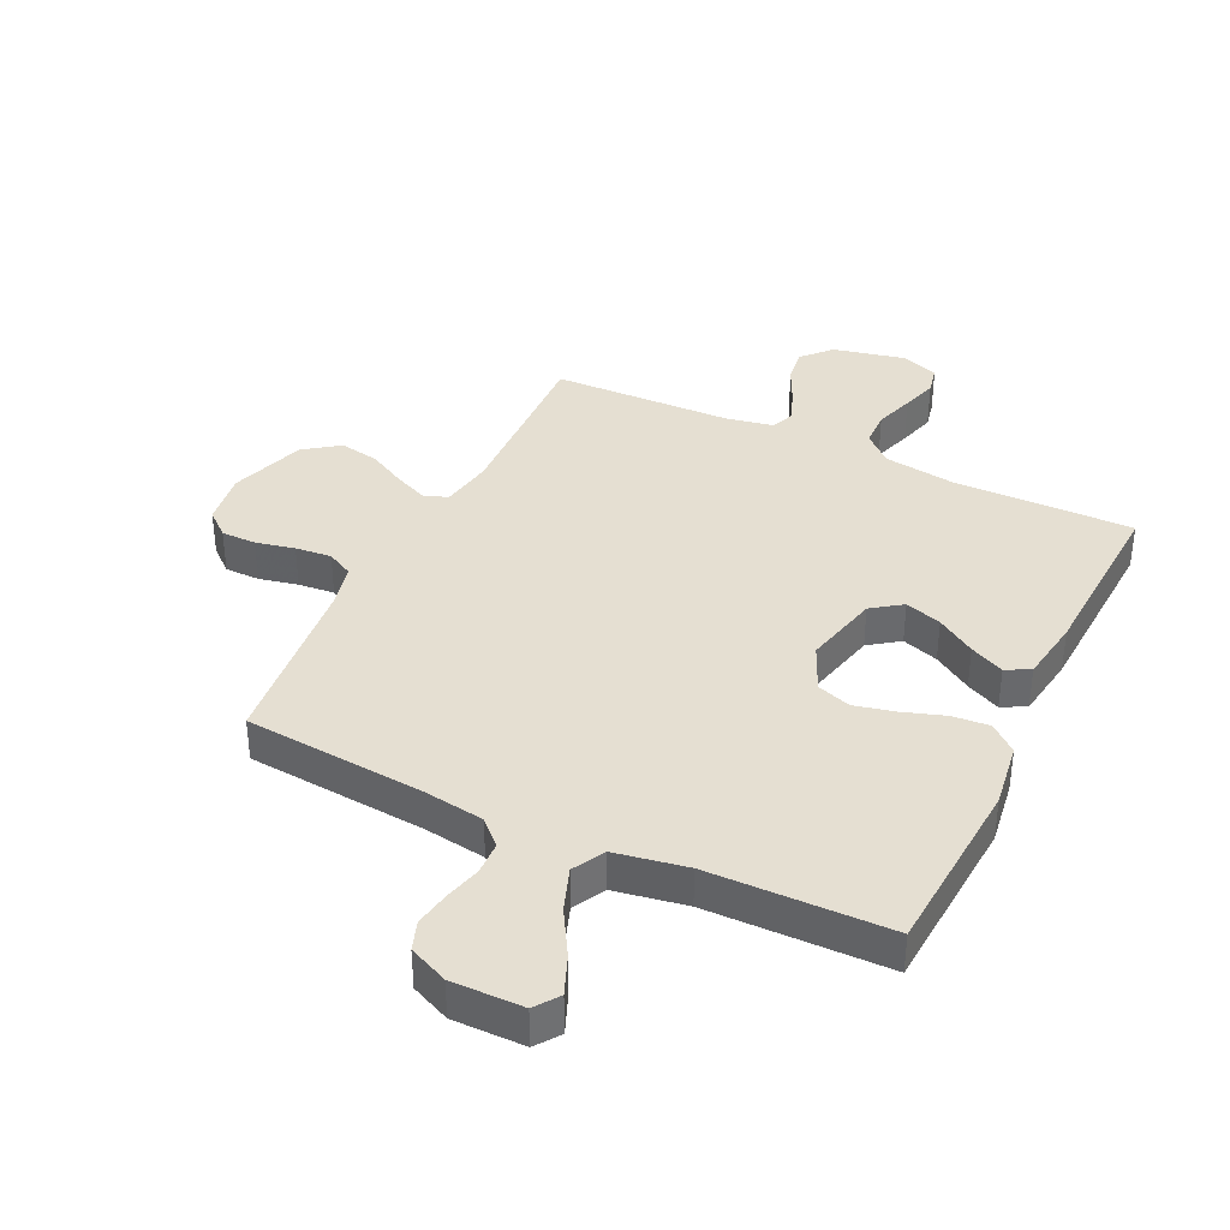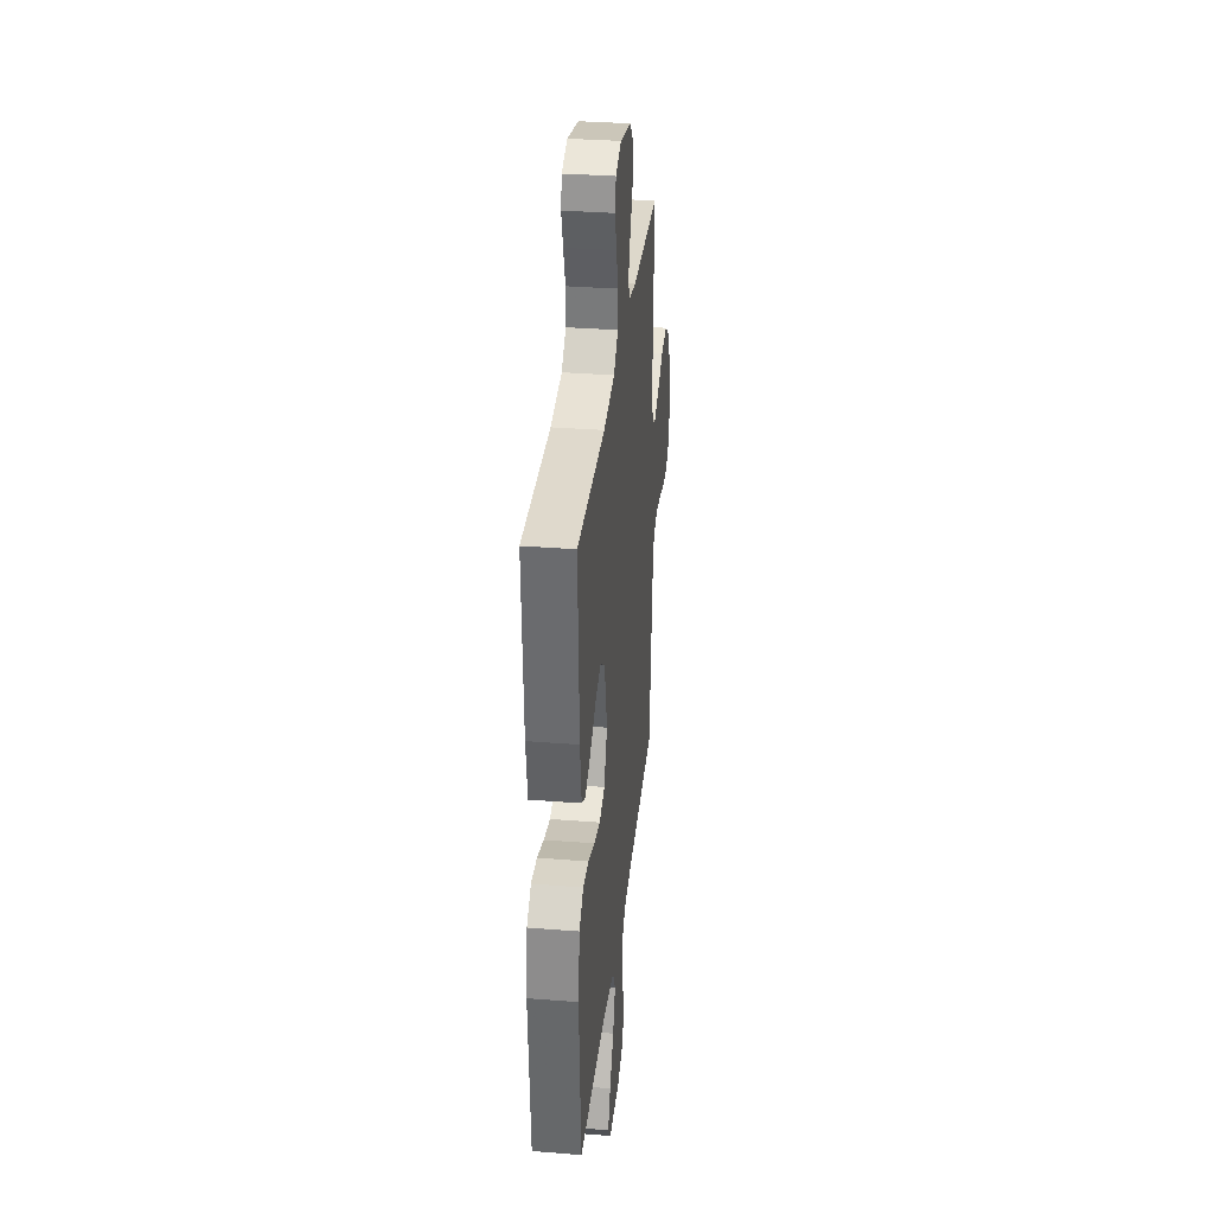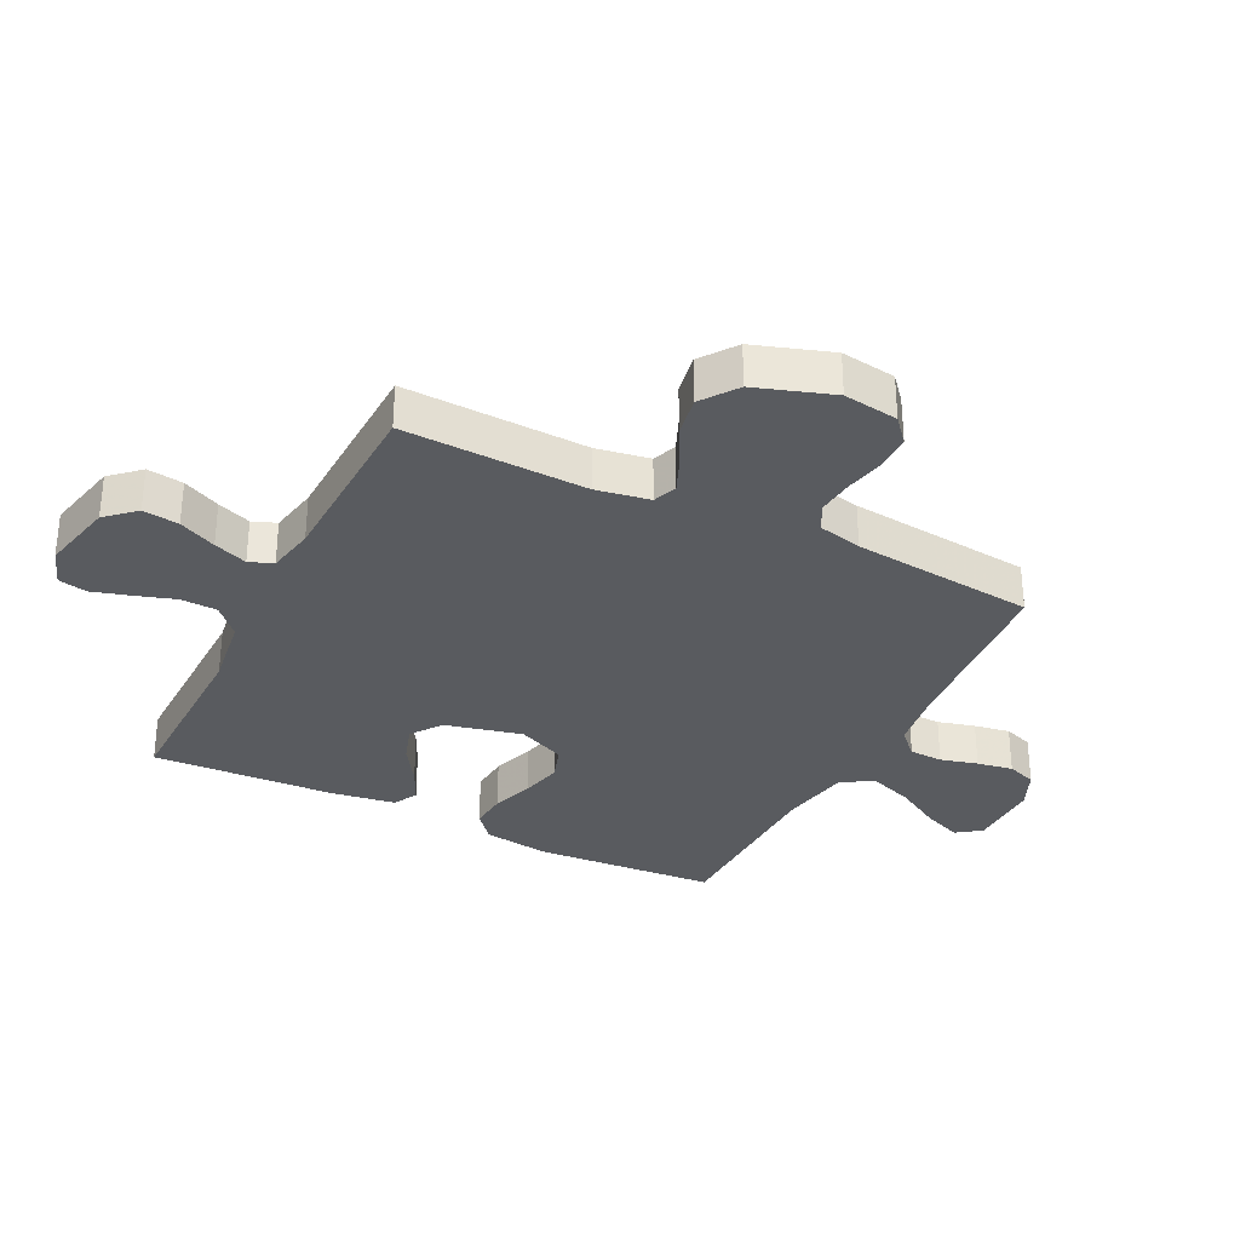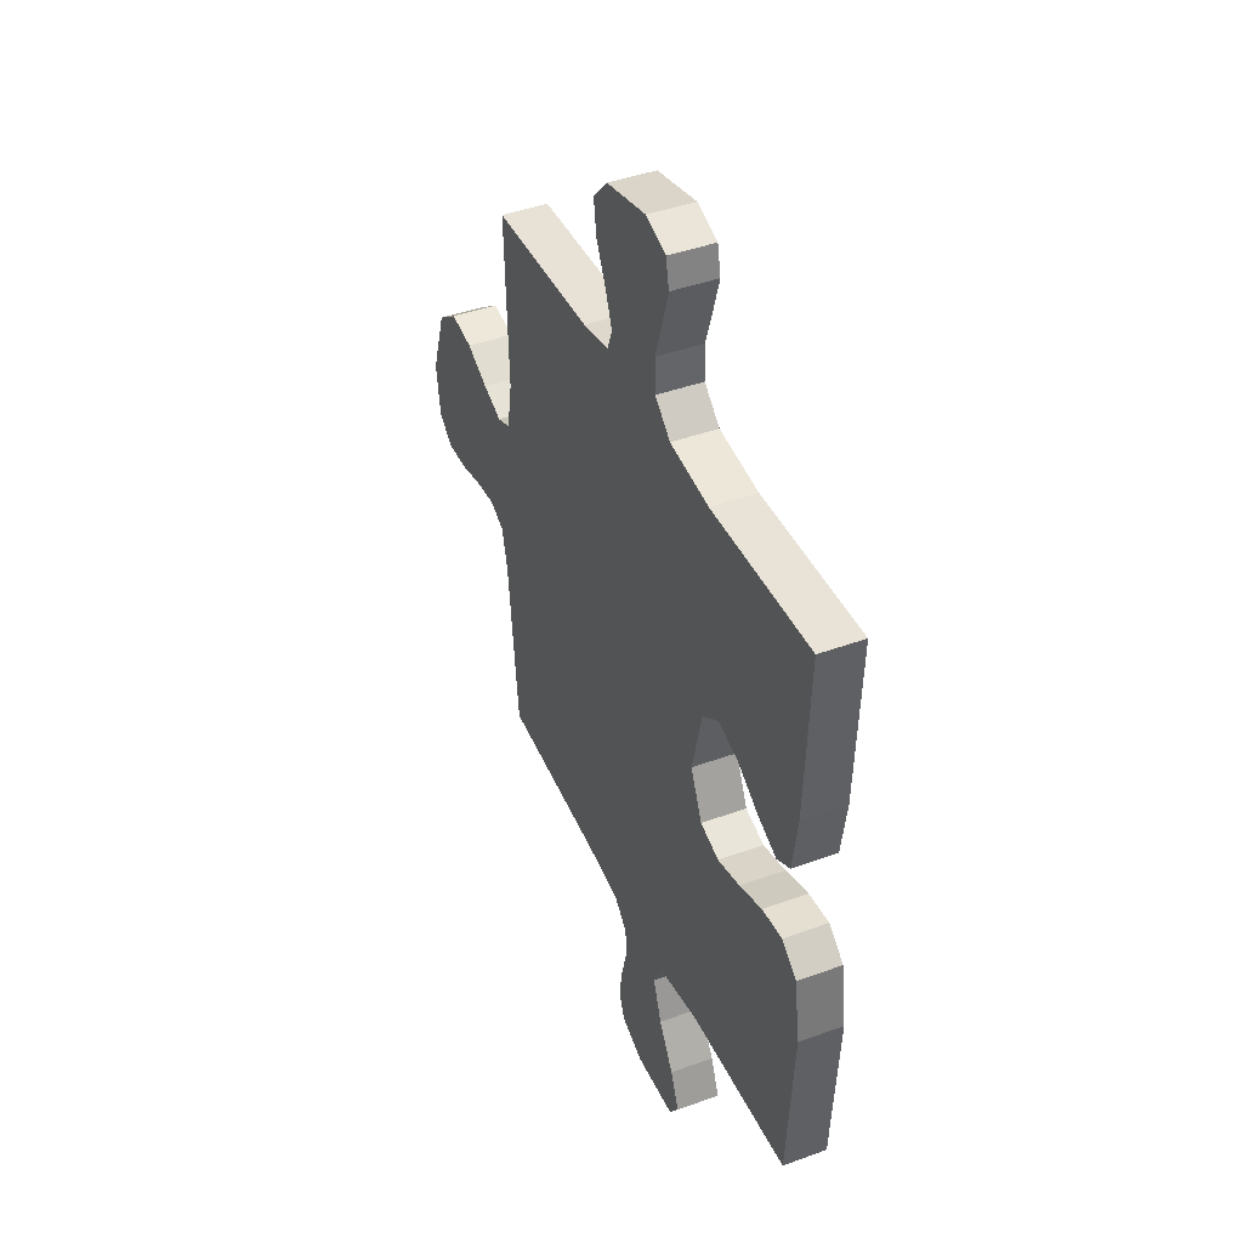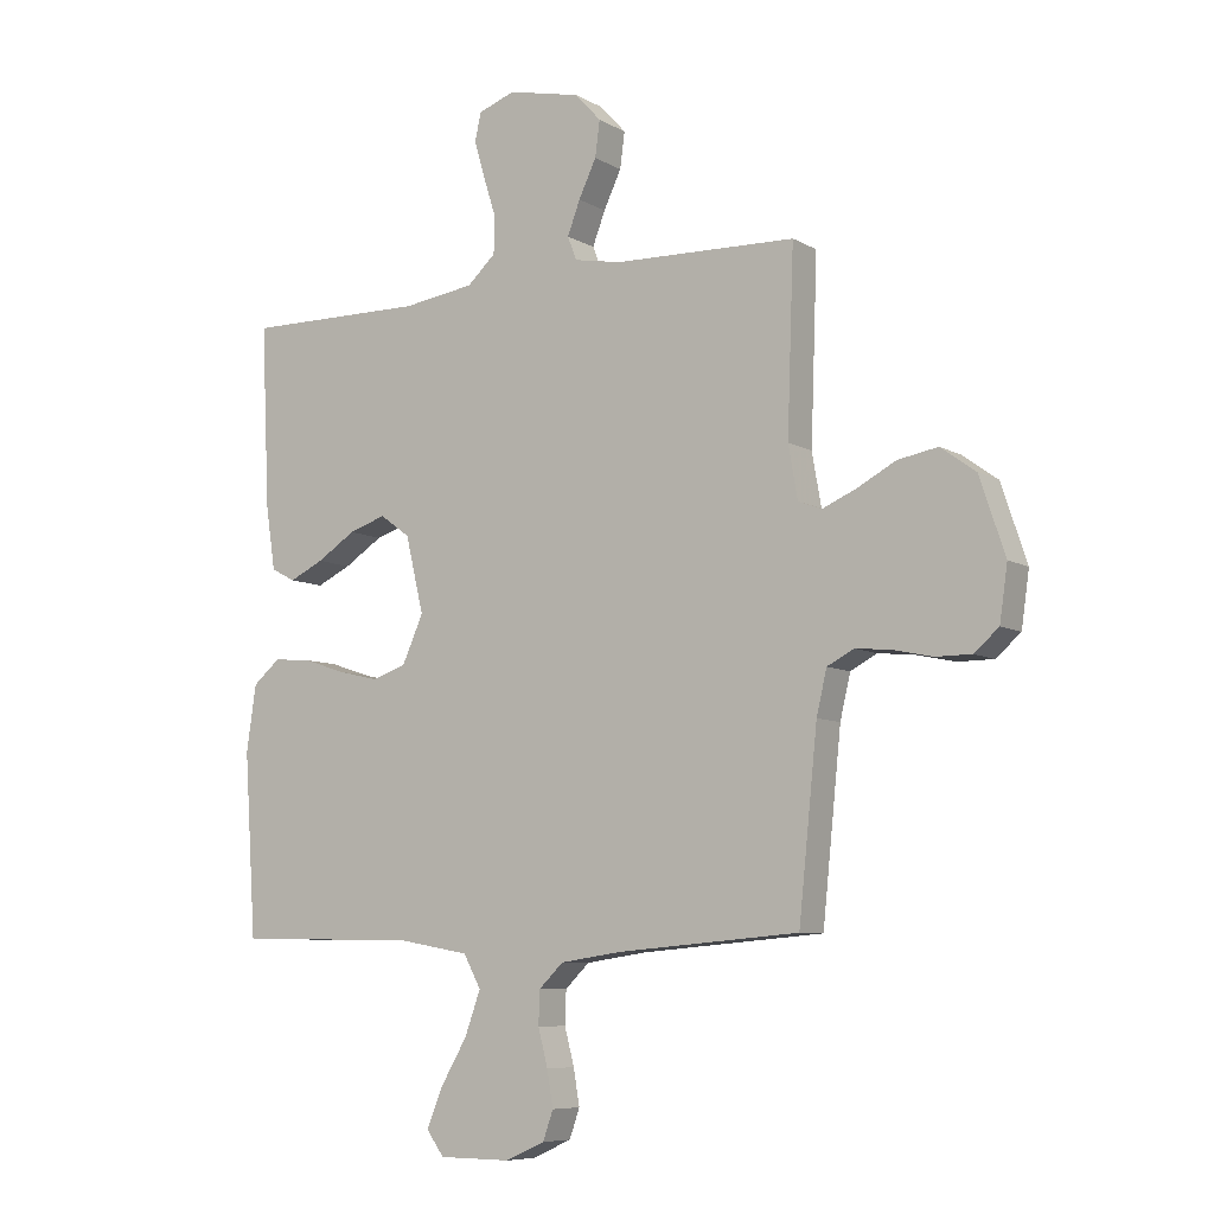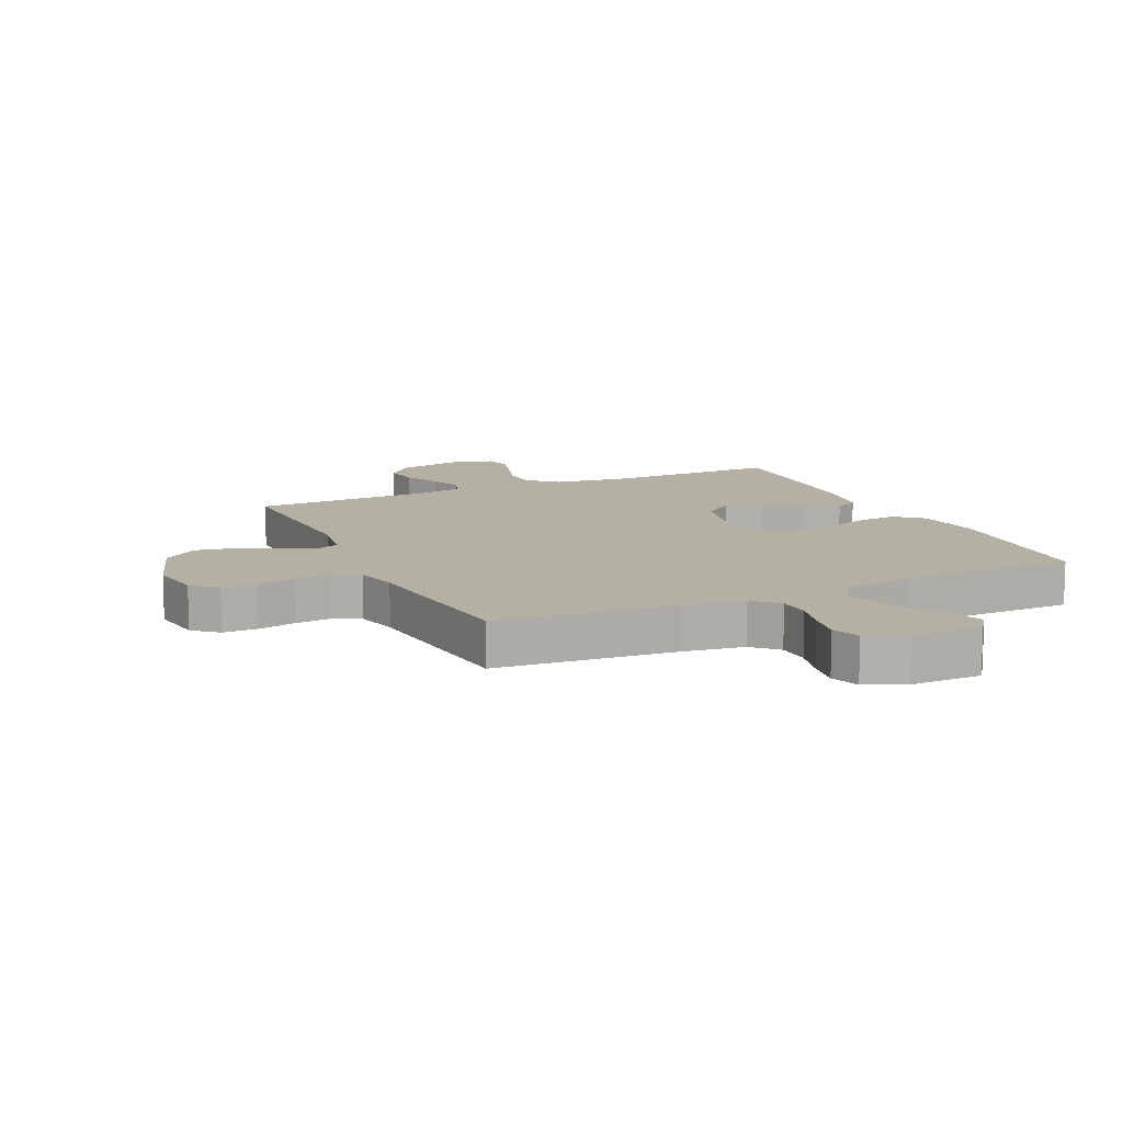
<metadata>
{"format":"obj","ext":"obj","renderer":"f3d","projection":"perspective","resolution":1024,"background":"white","views":[{"elev":37.4,"azim":-154.4,"up":"+Y"},{"elev":33.1,"azim":-83.8,"up":"+Z"},{"elev":-32.1,"azim":63.5,"up":"+Y"},{"elev":42.5,"azim":-113.6,"up":"+Z"},{"elev":-7.8,"azim":33.3,"up":"+Z"},{"elev":11.6,"azim":155.2,"up":"+Y"}]}
</metadata>
<code>
v -0.5 0.07 0.5
v -0.2 0.07 0.496
v -0.081 0.07 0.513
v -0.034 0.07 0.556
v -0.032 0.07 0.616
v -0.053 0.07 0.682
v -0.071 0.07 0.743
v -0.061 0.07 0.79
v 0 0.07 0.812
v 0.121 0.07 0.785
v 0.164 0.07 0.738
v 0.156 0.07 0.679
v 0.127 0.07 0.618
v 0.106 0.07 0.563
v 0.121 0.07 0.524
v 0.2 0.07 0.509
v 0.5 0.07 0.5
v 0.489 0.07 0.2
v 0.504 0.07 0.113
v 0.543 0.07 0.098
v 0.599 0.07 0.122
v 0.663 0.07 0.156
v 0.729 0.07 0.168
v 0.787 0.07 0.126
v 0.829 0.07 0
v 0.816 0.07 -0.09
v 0.775 0.07 -0.125
v 0.717 0.07 -0.125
v 0.652 0.07 -0.111
v 0.592 0.07 -0.105
v 0.548 0.07 -0.128
v 0.531 0.07 -0.2
v 0.5 0.07 -0.5
v 0.2 0.07 -0.525
v 0.098 0.07 -0.54
v 0.058 0.07 -0.579
v 0.056 0.07 -0.634
v 0.072 0.07 -0.695
v 0.082 0.07 -0.754
v 0.065 0.07 -0.802
v 0 0.07 -0.831
v -0.119 0.07 -0.83
v -0.148 0.07 -0.79
v -0.122 0.07 -0.726
v -0.078 0.07 -0.651
v -0.052 0.07 -0.579
v -0.081 0.07 -0.526
v -0.2 0.07 -0.505
v -0.5 0.07 -0.5
v -0.52 0.07 -0.2
v -0.504 0.07 -0.091
v -0.459 0.07 -0.053
v -0.397 0.07 -0.058
v -0.328 0.07 -0.081
v -0.26 0.07 -0.097
v -0.203 0.07 -0.078
v -0.168 0.07 0
v -0.198 0.07 0.126
v -0.248 0.07 0.162
v -0.309 0.07 0.142
v -0.373 0.07 0.101
v -0.43 0.07 0.074
v -0.47 0.07 0.095
v -0.486 0.07 0.2
v -0.5 0 0.5
v -0.2 0 0.496
v -0.081 0 0.513
v -0.034 0 0.556
v -0.032 0 0.616
v -0.053 0 0.682
v -0.071 0 0.743
v -0.061 0 0.79
v 0 0 0.812
v 0.121 0 0.785
v 0.164 0 0.738
v 0.156 0 0.679
v 0.127 0 0.618
v 0.106 0 0.563
v 0.121 0 0.524
v 0.2 0 0.509
v 0.5 0 0.5
v 0.489 0 0.2
v 0.504 0 0.113
v 0.543 0 0.098
v 0.599 0 0.122
v 0.663 0 0.156
v 0.729 0 0.168
v 0.787 0 0.126
v 0.829 0 0
v 0.816 0 -0.09
v 0.775 0 -0.125
v 0.717 0 -0.125
v 0.652 0 -0.111
v 0.592 0 -0.105
v 0.548 0 -0.128
v 0.531 0 -0.2
v 0.5 0 -0.5
v 0.2 0 -0.525
v 0.098 0 -0.54
v 0.058 0 -0.579
v 0.056 0 -0.634
v 0.072 0 -0.695
v 0.082 0 -0.754
v 0.065 0 -0.802
v 0 0 -0.831
v -0.119 0 -0.83
v -0.148 0 -0.79
v -0.122 0 -0.726
v -0.078 0 -0.651
v -0.052 0 -0.579
v -0.081 0 -0.526
v -0.2 0 -0.505
v -0.5 0 -0.5
v -0.52 0 -0.2
v -0.504 0 -0.091
v -0.459 0 -0.053
v -0.397 0 -0.058
v -0.328 0 -0.081
v -0.26 0 -0.097
v -0.203 0 -0.078
v -0.168 0 0
v -0.198 0 0.126
v -0.248 0 0.162
v -0.309 0 0.142
v -0.373 0 0.101
v -0.43 0 0.074
v -0.47 0 0.095
v -0.486 0 0.2
f 64 1 2
f 63 64 2
f 62 63 2
f 61 62 2
f 60 61 2
f 59 60 2 3
f 58 59 3 4
f 57 58 4
f 52 53 54
f 51 52 54
f 50 51 54
f 49 50 54
f 48 49 54
f 47 48 54 55
f 46 47 55 56
f 43 44 45
f 42 43 45
f 41 42 45
f 40 41 45
f 39 40 45
f 38 39 45
f 37 38 45
f 36 37 45 46
f 46 56 57
f 36 46 57
f 35 36 57
f 32 33 34
f 35 57 4
f 34 35 4
f 32 34 4
f 31 32 4
f 27 28 29
f 26 27 29
f 25 26 29
f 24 25 29
f 23 24 29
f 22 23 29
f 21 22 29
f 20 21 29 30
f 16 17 18
f 15 16 18 19
f 11 12 13
f 10 11 13
f 9 10 13
f 8 9 13
f 7 8 13
f 6 7 13
f 5 6 13
f 5 13 14
f 4 5 14 15
f 19 20 30 31
f 4 15 19 31
f 66 65 128
f 66 128 127
f 66 127 126
f 66 126 125
f 66 125 124
f 67 66 124 123
f 68 67 123 122
f 68 122 121
f 118 117 116
f 118 116 115
f 118 115 114
f 118 114 113
f 118 113 112
f 119 118 112 111
f 120 119 111 110
f 109 108 107
f 109 107 106
f 109 106 105
f 109 105 104
f 109 104 103
f 109 103 102
f 109 102 101
f 110 109 101 100
f 121 120 110
f 121 110 100
f 121 100 99
f 98 97 96
f 68 121 99
f 68 99 98
f 68 98 96
f 68 96 95
f 93 92 91
f 93 91 90
f 93 90 89
f 93 89 88
f 93 88 87
f 93 87 86
f 93 86 85
f 94 93 85 84
f 82 81 80
f 83 82 80 79
f 77 76 75
f 77 75 74
f 77 74 73
f 77 73 72
f 77 72 71
f 77 71 70
f 77 70 69
f 78 77 69
f 79 78 69 68
f 95 94 84 83
f 95 83 79 68
f 1 65 66 2
f 2 66 67 3
f 3 67 68 4
f 4 68 69 5
f 5 69 70 6
f 6 70 71 7
f 7 71 72 8
f 8 72 73 9
f 9 73 74 10
f 10 74 75 11
f 11 75 76 12
f 12 76 77 13
f 13 77 78 14
f 14 78 79 15
f 15 79 80 16
f 16 80 81 17
f 17 81 82 18
f 18 82 83 19
f 19 83 84 20
f 20 84 85 21
f 21 85 86 22
f 22 86 87 23
f 23 87 88 24
f 24 88 89 25
f 25 89 90 26
f 26 90 91 27
f 27 91 92 28
f 28 92 93 29
f 29 93 94 30
f 30 94 95 31
f 31 95 96 32
f 32 96 97 33
f 33 97 98 34
f 34 98 99 35
f 35 99 100 36
f 36 100 101 37
f 37 101 102 38
f 38 102 103 39
f 39 103 104 40
f 40 104 105 41
f 41 105 106 42
f 42 106 107 43
f 43 107 108 44
f 44 108 109 45
f 45 109 110 46
f 46 110 111 47
f 47 111 112 48
f 48 112 113 49
f 49 113 114 50
f 50 114 115 51
f 51 115 116 52
f 52 116 117 53
f 53 117 118 54
f 54 118 119 55
f 55 119 120 56
f 56 120 121 57
f 57 121 122 58
f 58 122 123 59
f 59 123 124 60
f 60 124 125 61
f 61 125 126 62
f 62 126 127 63
f 63 127 128 64
f 64 128 65 1

</code>
